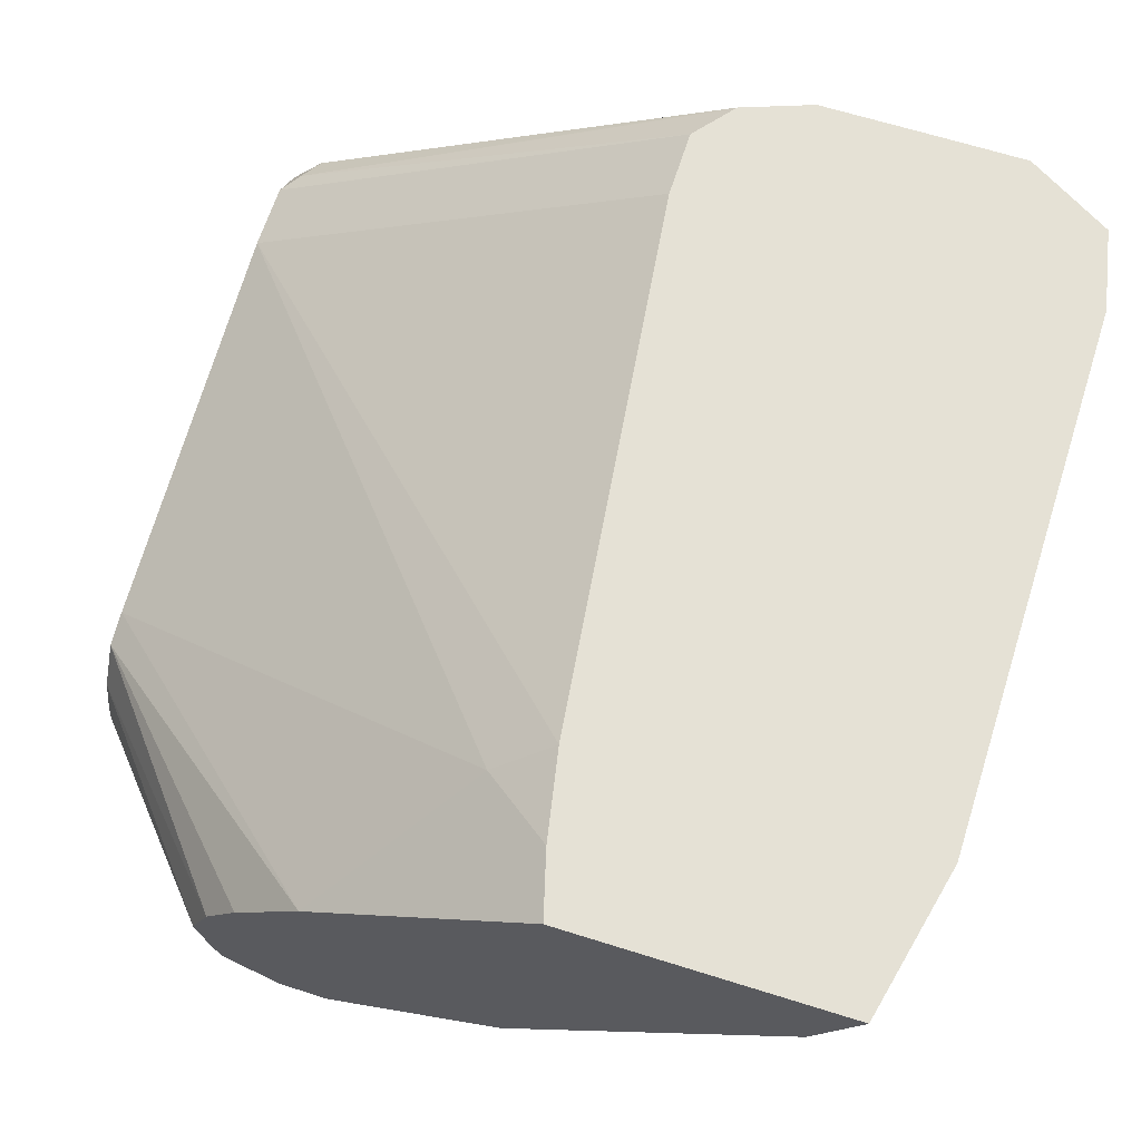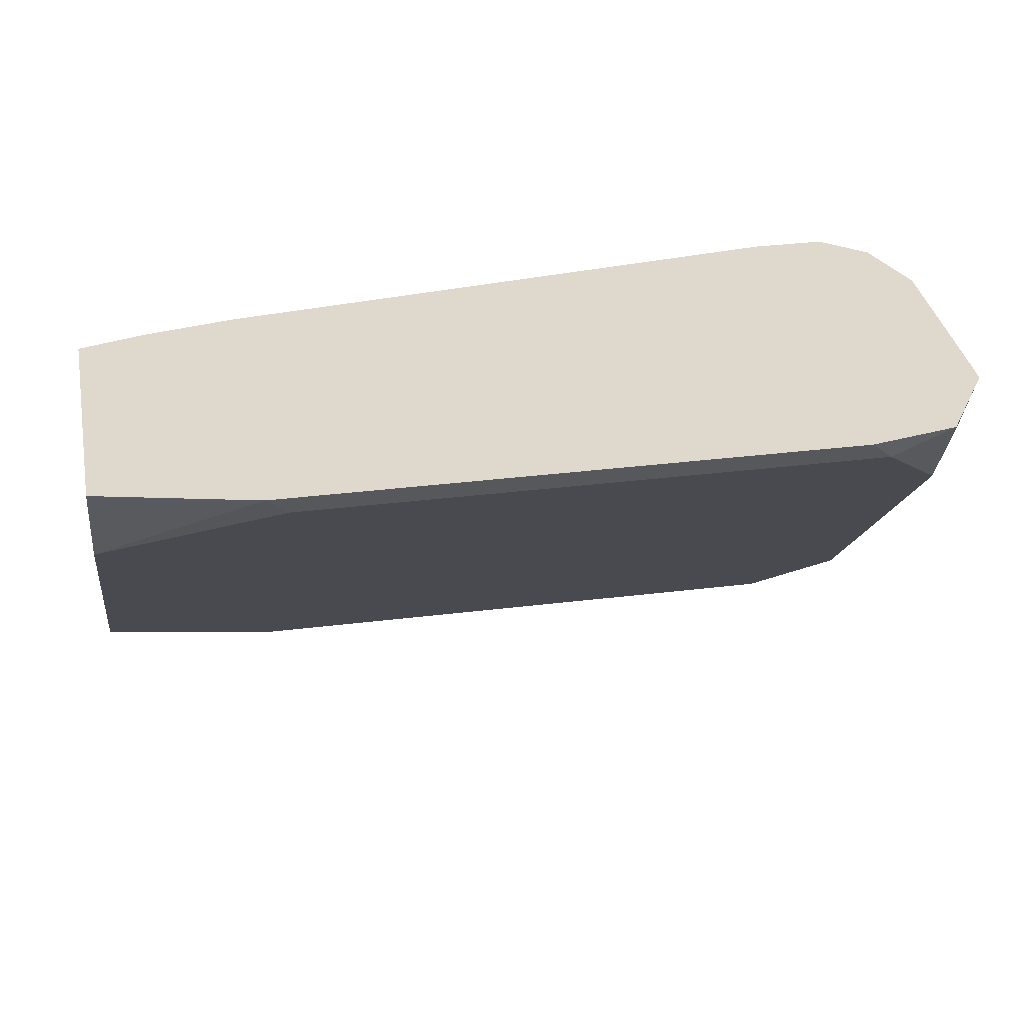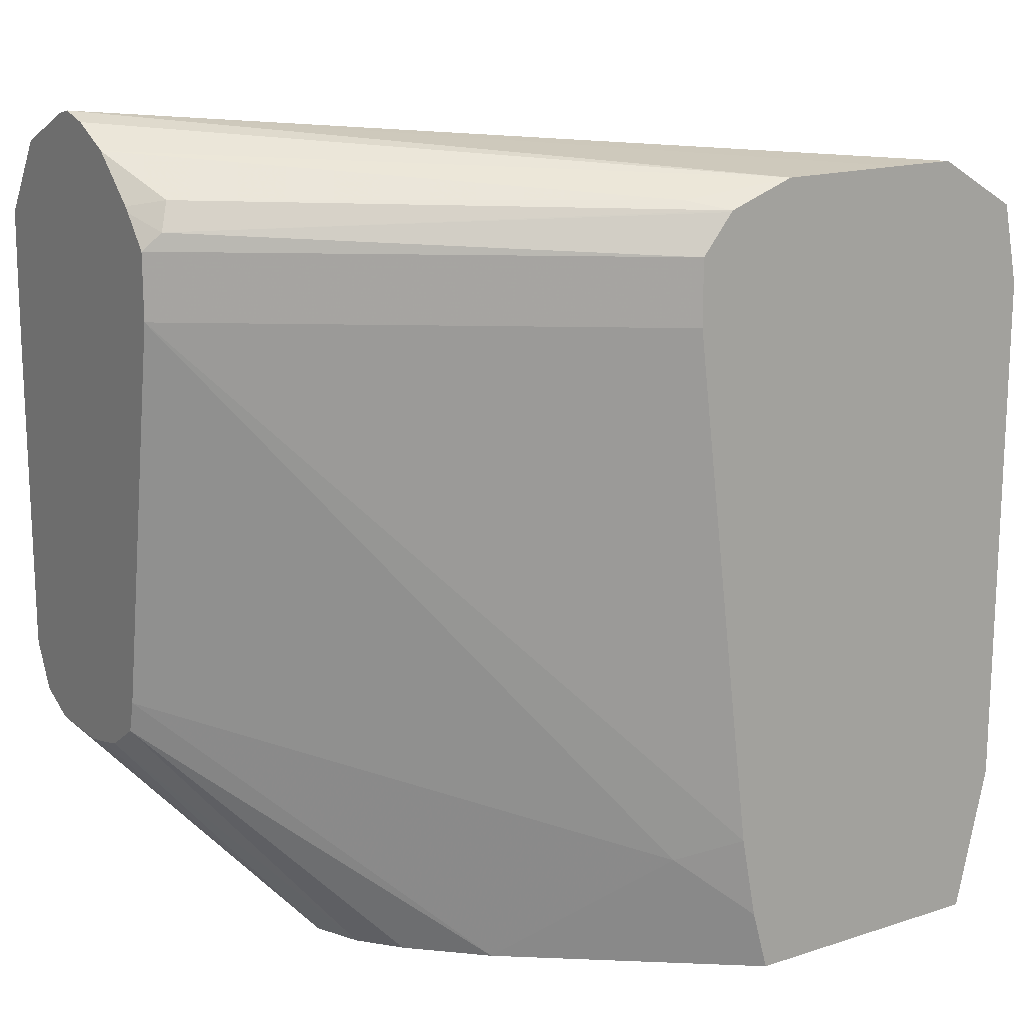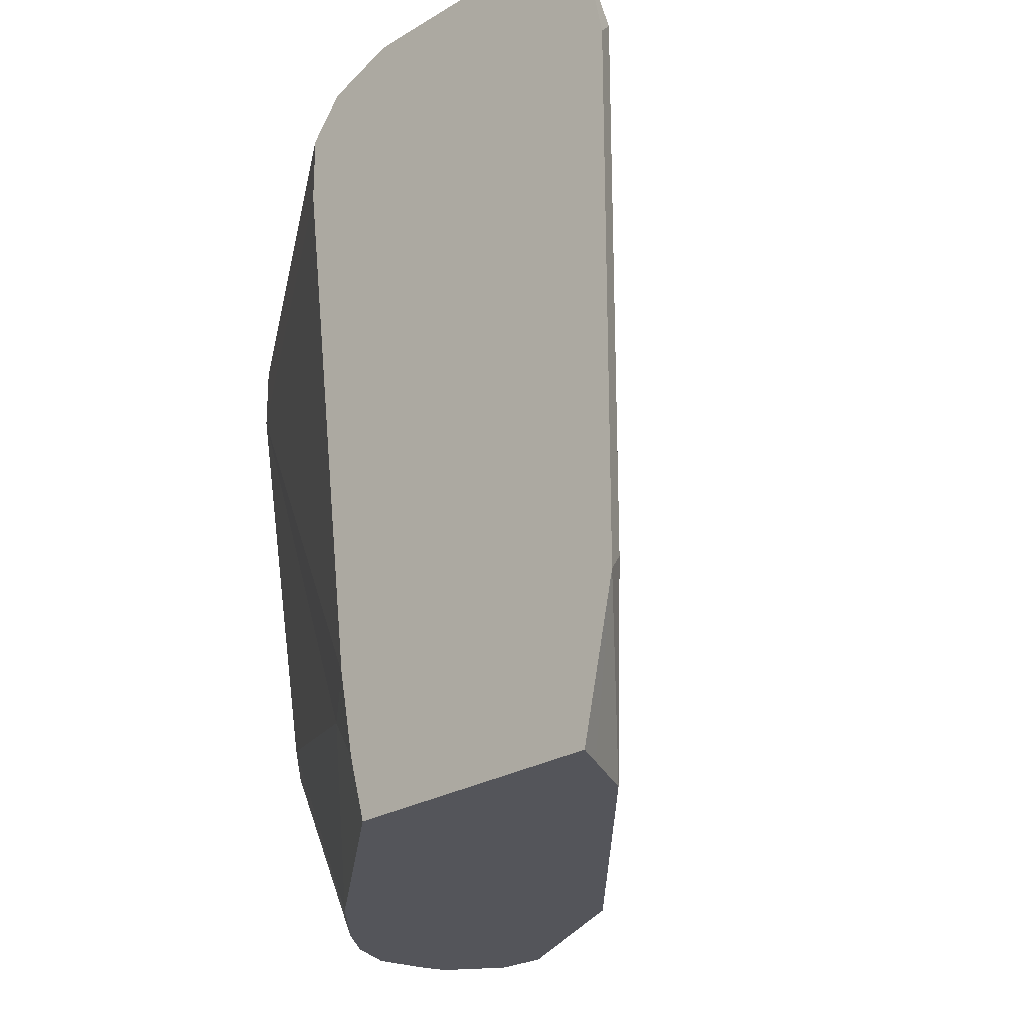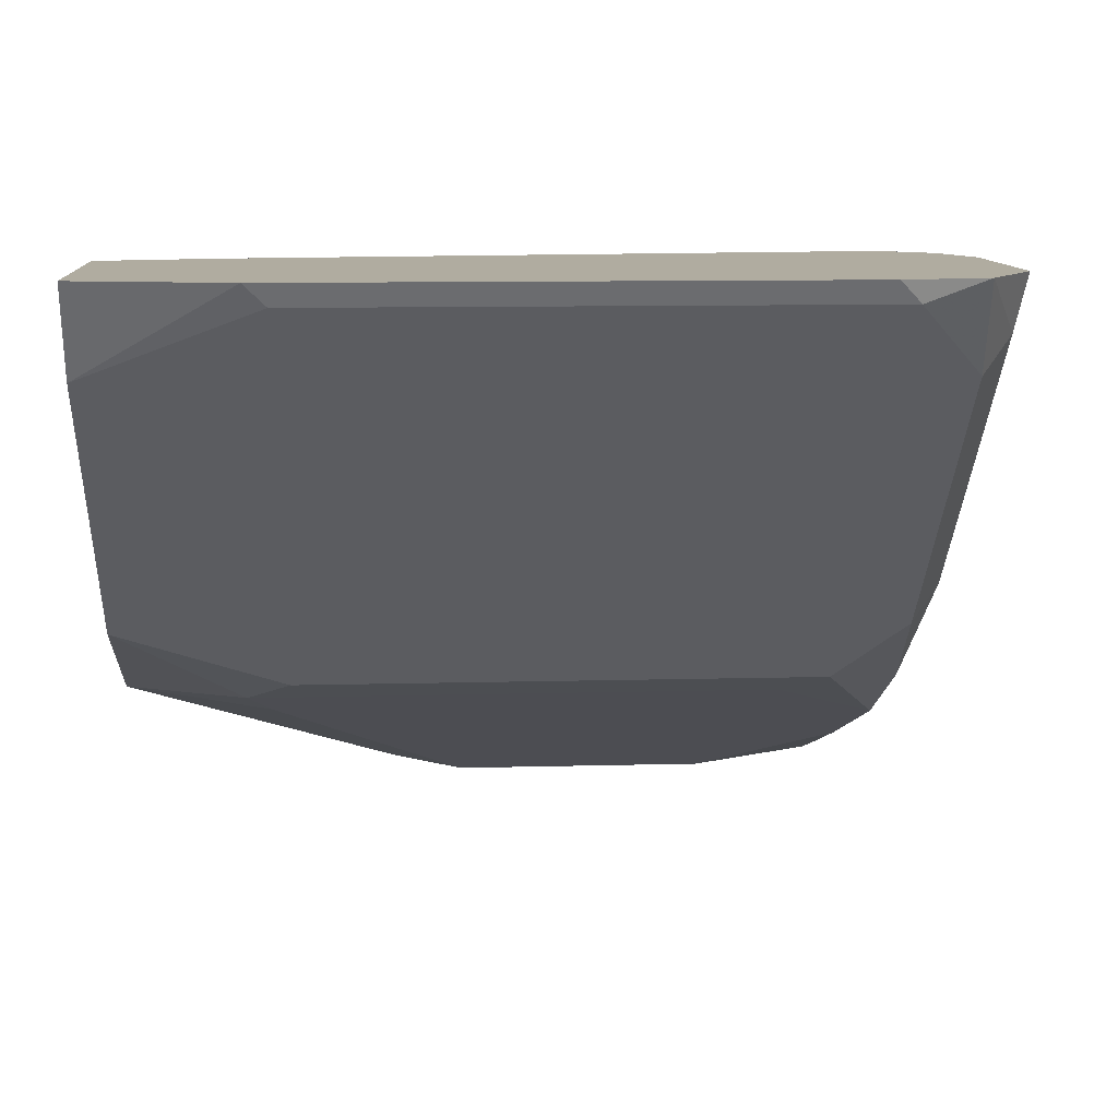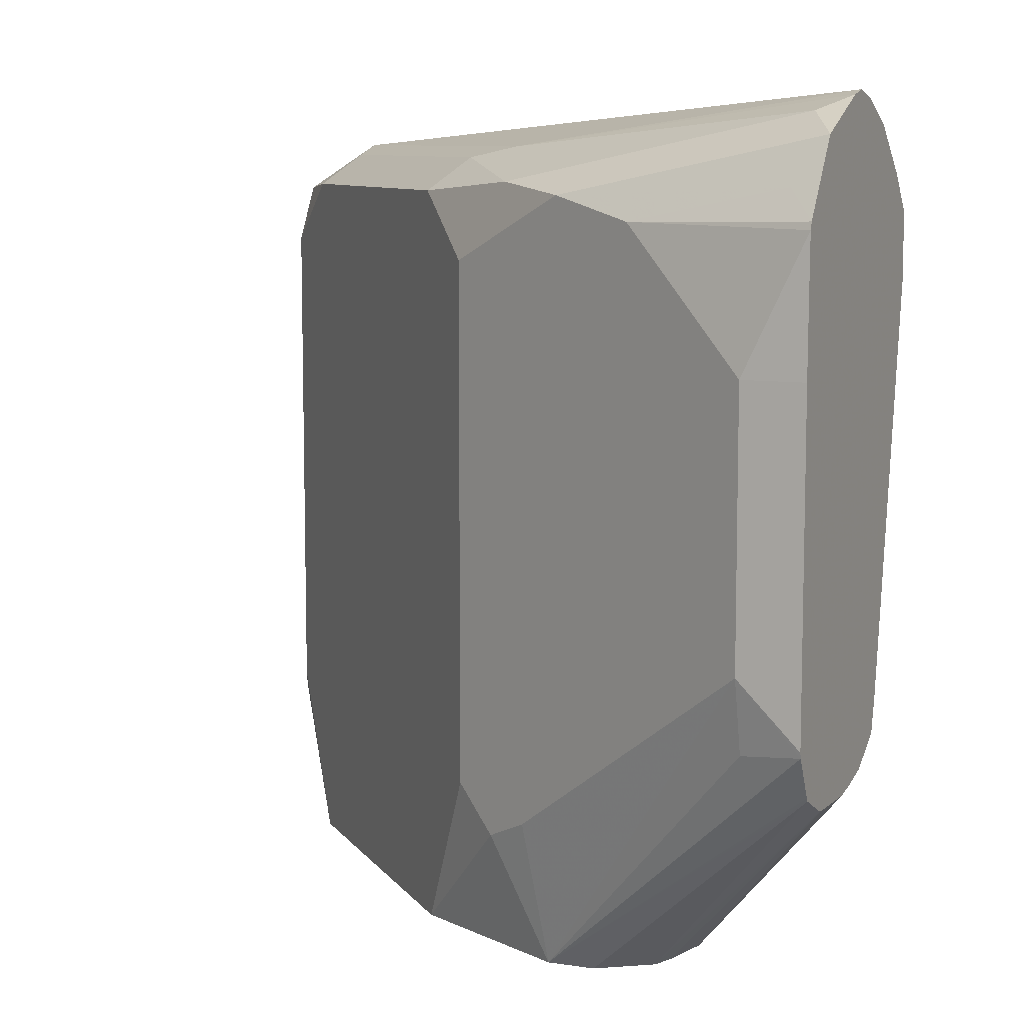
<metadata>
{"format":"obj","ext":"obj","renderer":"f3d","projection":"perspective","resolution":1024,"background":"white","views":[{"elev":65.0,"azim":17.6,"up":"+Z"},{"elev":32.2,"azim":80.0,"up":"+Z"},{"elev":16.3,"azim":-33.6,"up":"+Y"},{"elev":-24.9,"azim":44.9,"up":"+Y"},{"elev":9.9,"azim":85.9,"up":"+Z"},{"elev":8.7,"azim":-155.8,"up":"+Y"}]}
</metadata>
<code>
v 0.633 0.5852 -0.4229
v 0.6279 0.5954 -0.4331
v 0.6249 0.6249 -0.4229
v 0.633 0.3254 -0.4229
v 0.498 0.6279 -0.563
v 0.5954 0.6279 -0.4655
v 0.6279 0.3356 -0.4331
v 0.5792 0.6441 -0.4493
v 0.5844 0.6494 -0.4229
v 0.6167 0.2532 -0.4229
v 0.6101 0.2532 -0.4363
v 0.5954 0.2532 -0.4655
v 0.433 0.5954 -0.6279
v 0.4655 0.6279 -0.5954
v 0.4493 0.6441 -0.5792
v 0.4817 0.6441 -0.5467
v 0.498 0.3031 -0.563
v 0.4222 0.6495 -0.5846
v 0.5521 0.6495 -0.4547
v 0.2297 0.675 -0.6426
v 0.5521 0.6495 -0.4229
v 0.4873 0.2532 -0.4229
v 0.4655 0.2532 -0.5954
v 0.4114 0.5738 -0.6387
v 0.3681 0.6279 -0.6604
v 0.406 0.6333 -0.6333
v 0.433 0.3356 -0.6279
v 0.2436 0.6658 -0.6658
v 0.2297 0.6727 -0.6519
v 0.3519 0.6441 -0.6441
v 0.2297 0.6712 -0.6279
v 0.4871 0.6495 -0.4229
v 0.3789 0.2532 -0.5088
v 0.4787 0.2839 -0.4229
v 0.3801 0.2532 -0.639
v 0.4114 0.314 -0.6387
v 0.3248 0.617 -0.682
v 0.2436 0.6333 -0.6983
v 0.314 0.6387 -0.6712
v 0.2297 0.6556 -0.6881
v 0.2297 0.6604 -0.6062
v 0.4384 0.6414 -0.4385
v 0.454 0.6375 -0.4229
v 0.3464 0.2532 -0.5413
v 0.4438 0.314 -0.4439
v 0.2297 0.3921 -0.5996
v 0.2297 0.3763 -0.6036
v 0.4706 0.3254 -0.4229
v 0.3897 0.3248 -0.6495
v 0.3564 0.2532 -0.6382
v 0.2297 0.3677 -0.7029
v 0.2297 0.3694 -0.7039
v 0.2297 0.3895 -0.7139
v 0.2598 0.3857 -0.7064
v 0.2598 0.4222 -0.7145
v 0.2815 0.4114 -0.7037
v 0.3248 0.3897 -0.682
v 0.2815 0.5413 -0.7037
v 0.2598 0.5521 -0.7145
v 0.2297 0.6159 -0.7133
v 0.2297 0.6194 -0.7121
v 0.2297 0.6361 -0.701
v 0.2297 0.6379 -0.5822
v 0.2436 0.6414 -0.5684
v 0.2382 0.6279 -0.563
v 0.4533 0.6368 -0.4229
v 0.3308 0.2532 -0.5618
v 0.2297 0.5869 -0.5672
v 0.2297 0.3633 -0.6231
v 0.4381 0.5852 -0.4229
v 0.3312 0.2532 -0.6203
v 0.2297 0.3585 -0.6844
v 0.2297 0.3921 -0.7145
v 0.2297 0.5521 -0.7145
v 0.2297 0.5841 -0.714
v 0.2297 0.6353 -0.5799
v 0.2297 0.6194 -0.5672
v 0.4381 0.6177 -0.4229
v 0.3215 0.2532 -0.5846
v 0.2297 0.3596 -0.6377
v 0.3271 0.2532 -0.6099
v 0.2297 0.3581 -0.682
v 0.2297 0.3573 -0.6495
f 33 34 45
f 32 42 43
f 35 50 51
f 33 45 46
f 33 46 47
f 33 47 44
f 34 48 45
f 35 49 36
f 35 54 55
f 35 52 53
f 35 53 54
f 35 55 49
f 36 49 55
f 36 55 56
f 36 56 57
f 37 58 59
f 35 51 52
f 32 41 42
f 24 37 25
f 28 30 40
f 20 76 63
f 37 59 60
f 20 63 41
f 20 41 31
f 20 31 32
f 20 32 21
f 22 34 33
f 23 35 36
f 23 36 27
f 24 36 57
f 24 57 37
f 25 37 38
f 25 38 39
f 25 39 40
f 25 40 26
f 26 40 30
f 28 40 29
f 31 41 32
f 37 60 61
f 55 58 56
f 37 57 56
f 59 74 75
f 59 75 60
f 63 76 64
f 64 76 65
f 65 76 77
f 65 77 78
f 65 78 66
f 67 69 79
f 68 70 78
f 68 78 77
f 69 80 79
f 71 81 72
f 72 81 79
f 72 79 82
f 79 83 82
f 79 80 83
f 20 77 76
f 55 59 58
f 37 61 38
f 55 74 59
f 53 55 54
f 37 56 58
f 38 61 62
f 38 62 40
f 38 40 39
f 41 63 64
f 41 64 42
f 42 64 43
f 43 64 65
f 43 65 66
f 44 47 67
f 45 48 68
f 45 68 46
f 47 69 67
f 48 70 68
f 50 71 51
f 51 71 72
f 53 73 55
f 55 73 74
f 20 68 77
f 5 16 8
f 20 47 46
f 4 10 11
f 4 11 12
f 4 12 7
f 5 13 14
f 5 14 15
f 5 15 16
f 5 8 6
f 3 8 9
f 5 17 27
f 7 12 17
f 8 16 9
f 9 16 18
f 9 18 19
f 9 19 20
f 9 20 21
f 10 22 33
f 5 27 13
f 2 17 5
f 2 7 17
f 2 6 3
f 20 46 68
f 1 2 3
f 1 3 9
f 1 9 21
f 1 21 32
f 1 32 43
f 1 43 66
f 1 66 78
f 1 78 70
f 1 70 48
f 1 48 34
f 1 34 22
f 1 22 10
f 1 10 4
f 1 4 7
f 1 7 2
f 2 5 6
f 10 33 44
f 10 44 67
f 3 6 8
f 10 79 81
f 18 30 28
f 20 29 40
f 20 40 62
f 20 62 61
f 20 61 60
f 20 75 74
f 20 74 73
f 20 73 53
f 20 53 52
f 20 52 51
f 20 51 72
f 20 72 82
f 20 82 83
f 20 83 80
f 20 80 69
f 10 67 79
f 20 69 47
f 18 26 30
f 18 20 19
f 20 60 75
f 12 23 17
f 18 29 20
f 10 50 35
f 10 35 23
f 10 23 12
f 10 12 11
f 10 81 71
f 13 24 25
f 13 25 26
f 10 71 50
f 13 26 14
f 13 27 36
f 13 36 24
f 14 26 15
f 15 18 16
f 15 26 18
f 17 23 27
f 18 28 29

</code>
